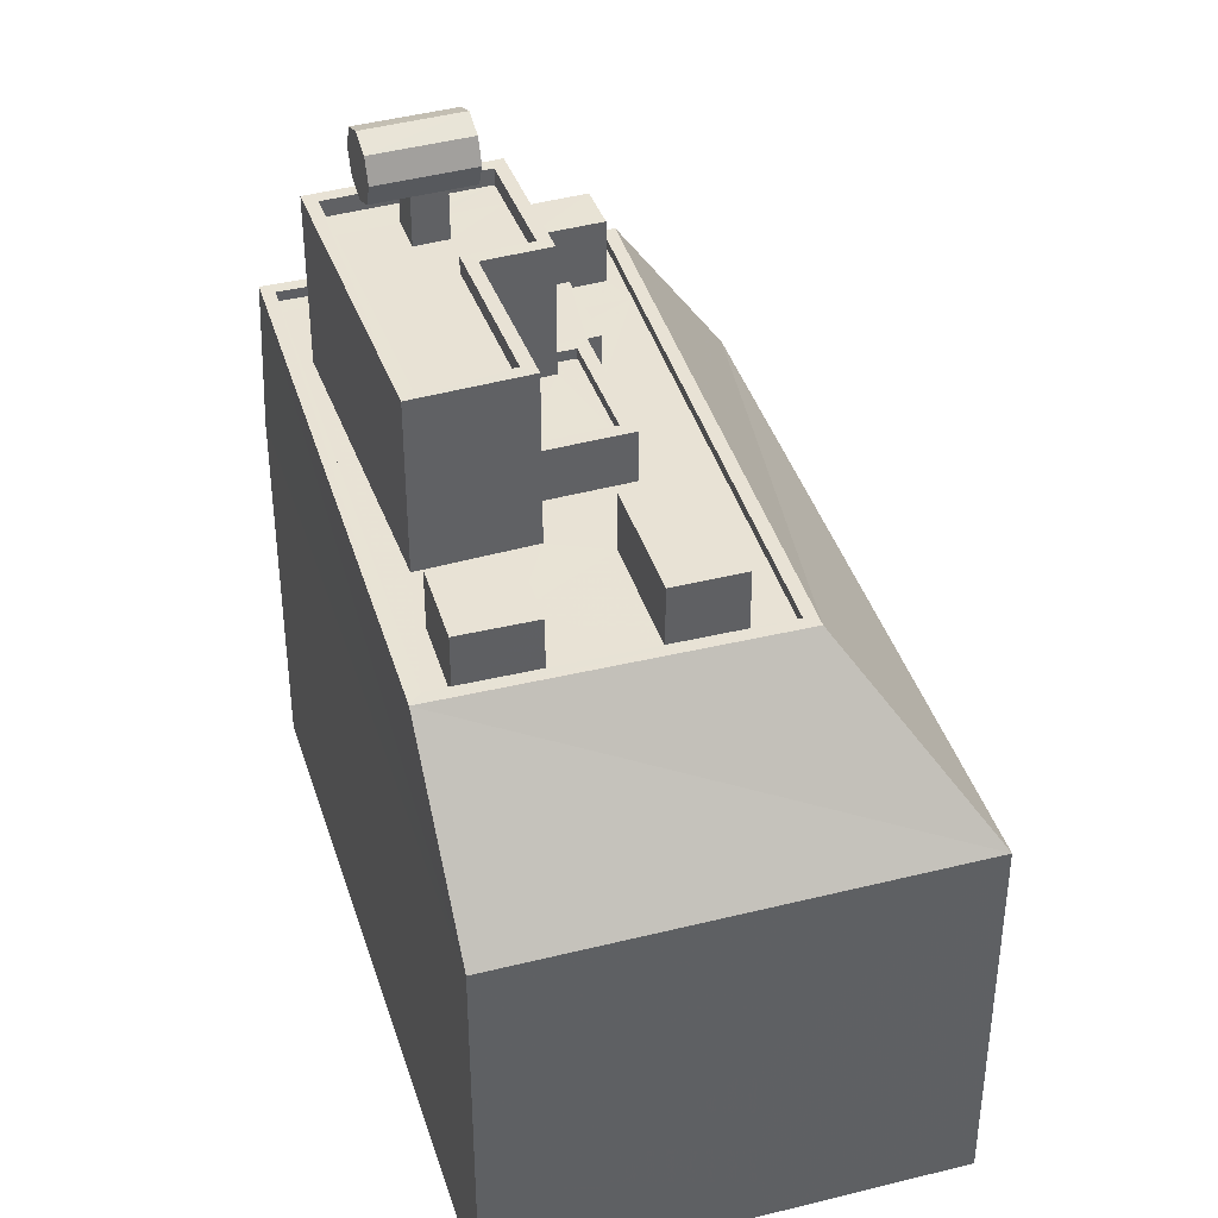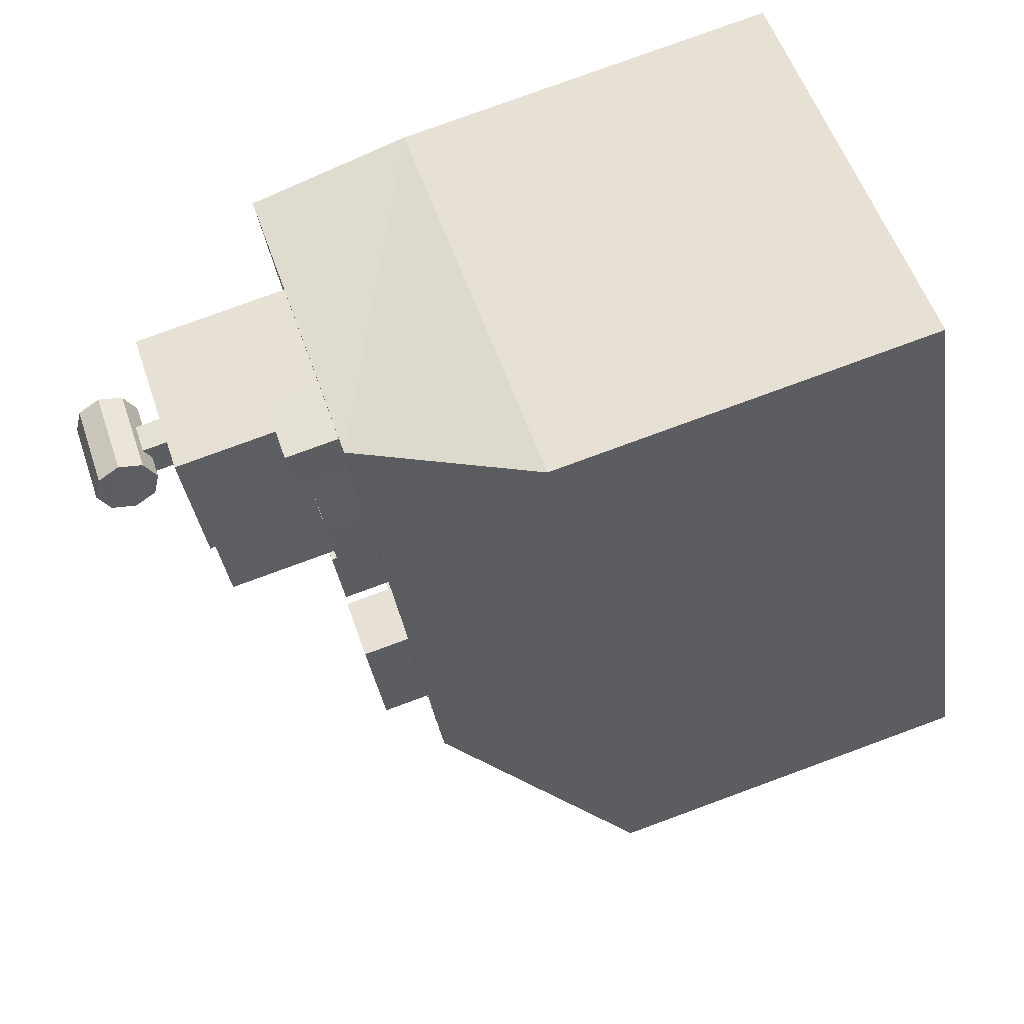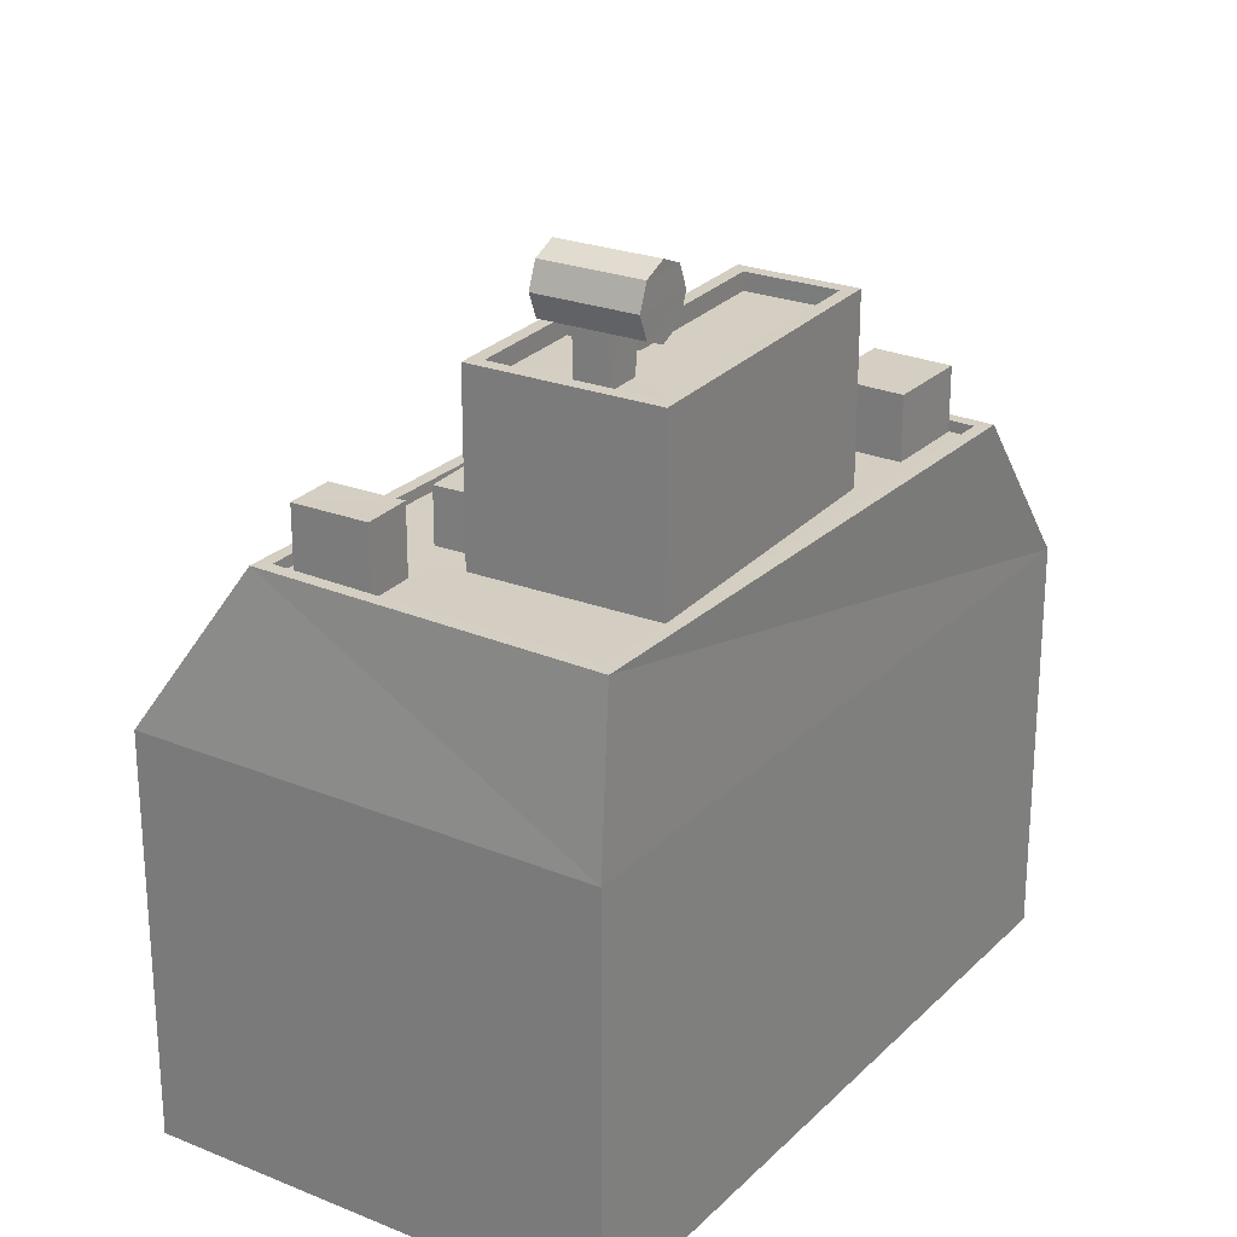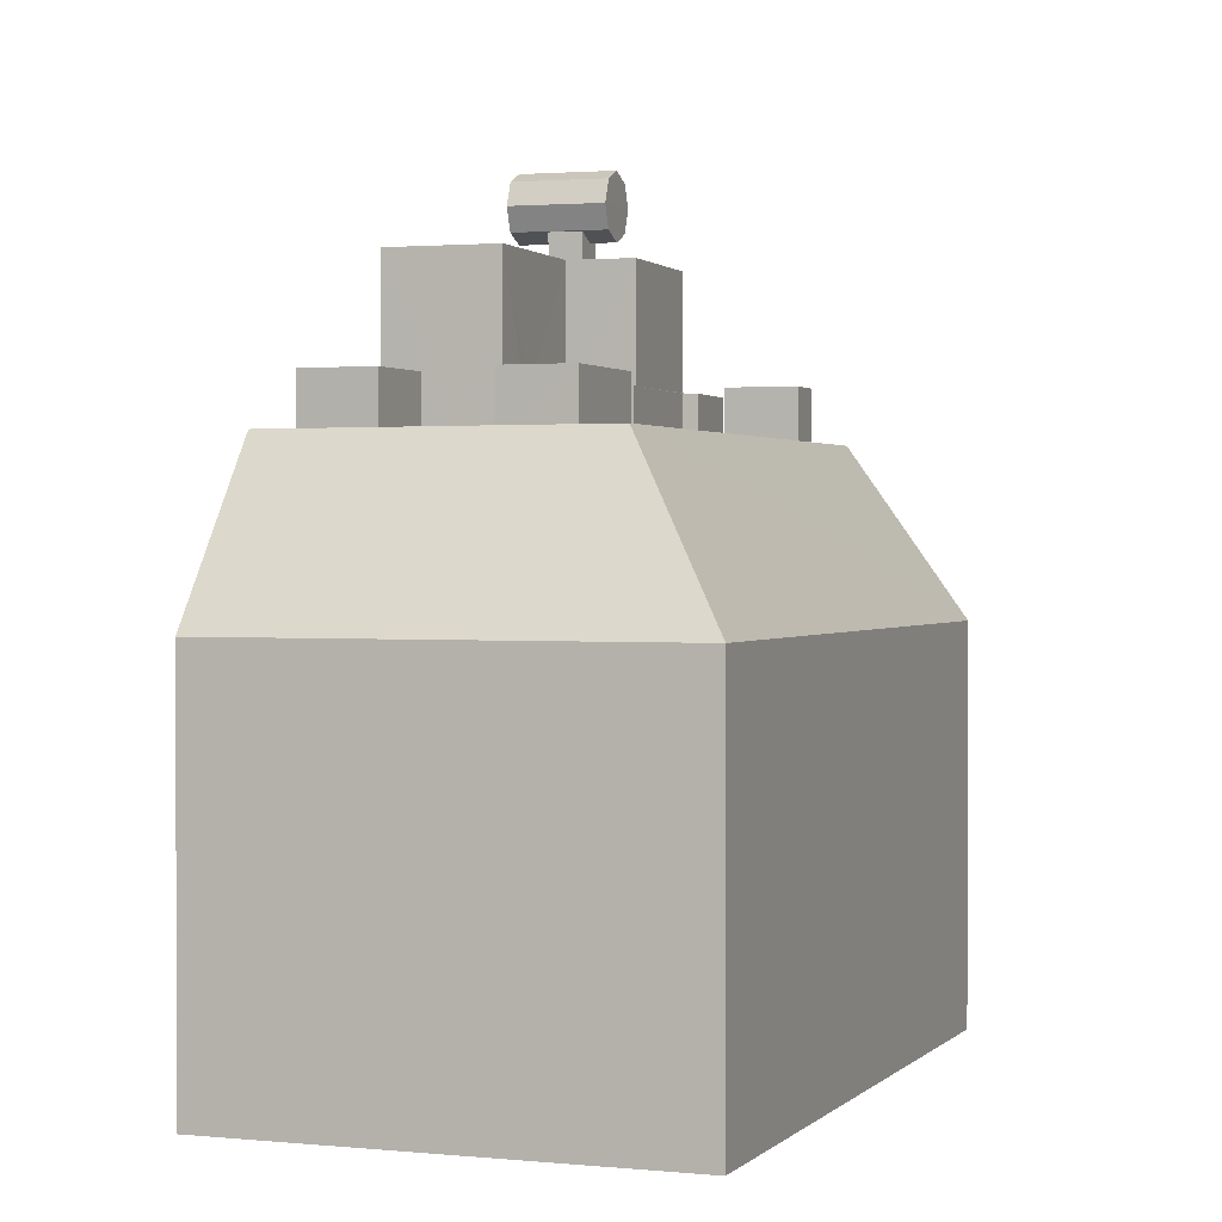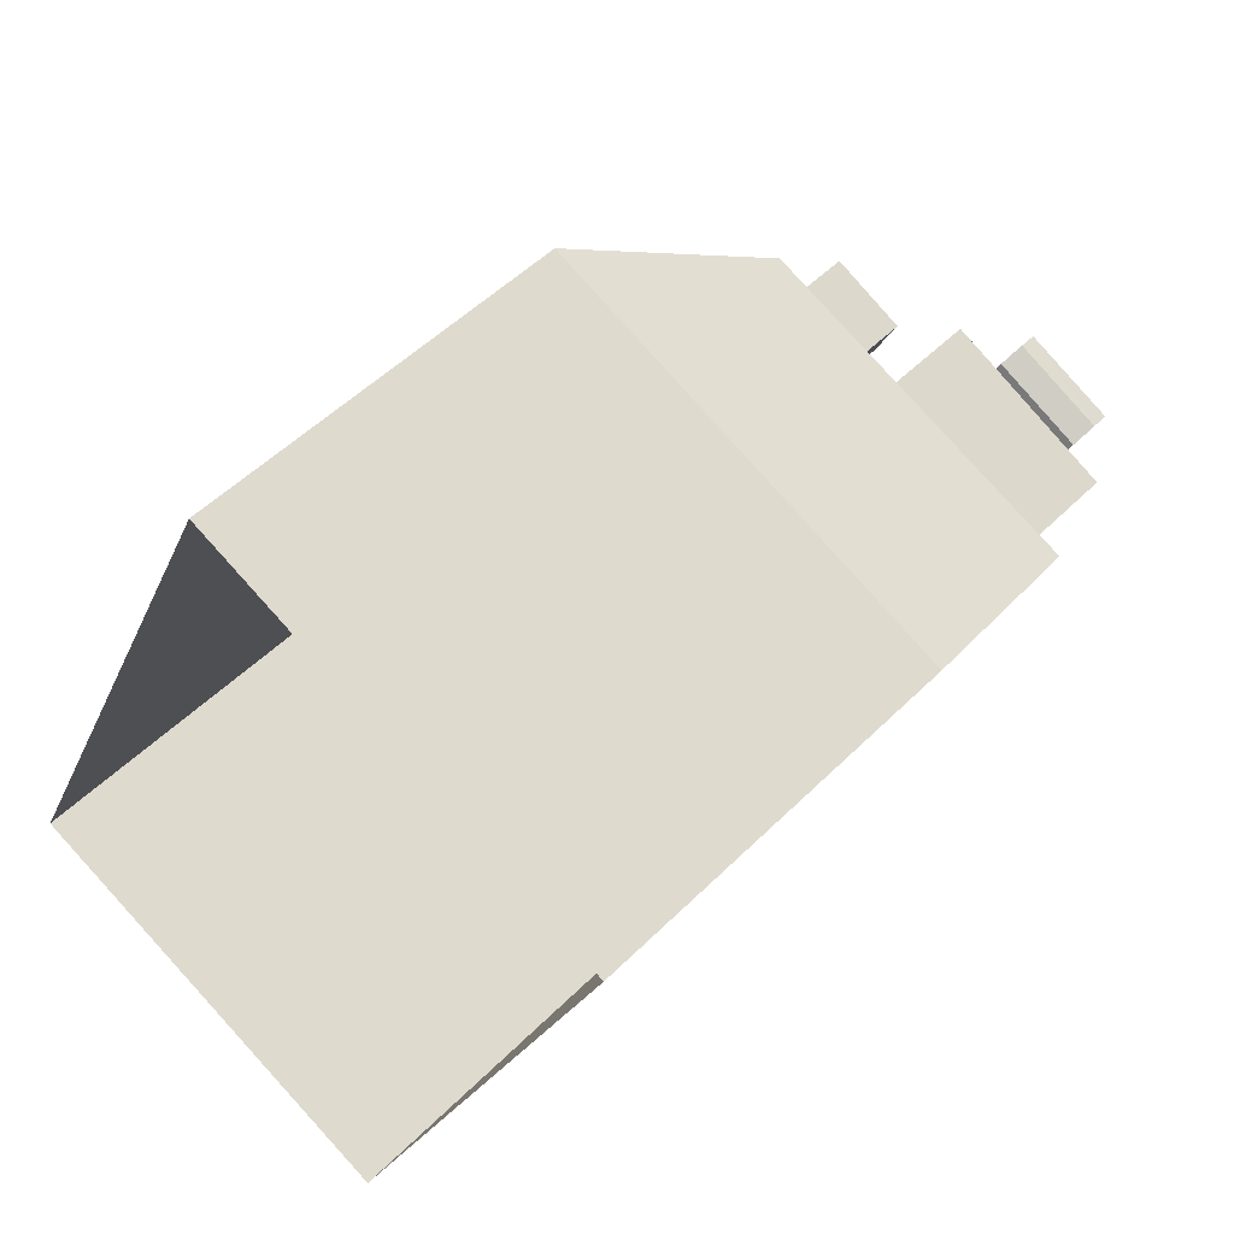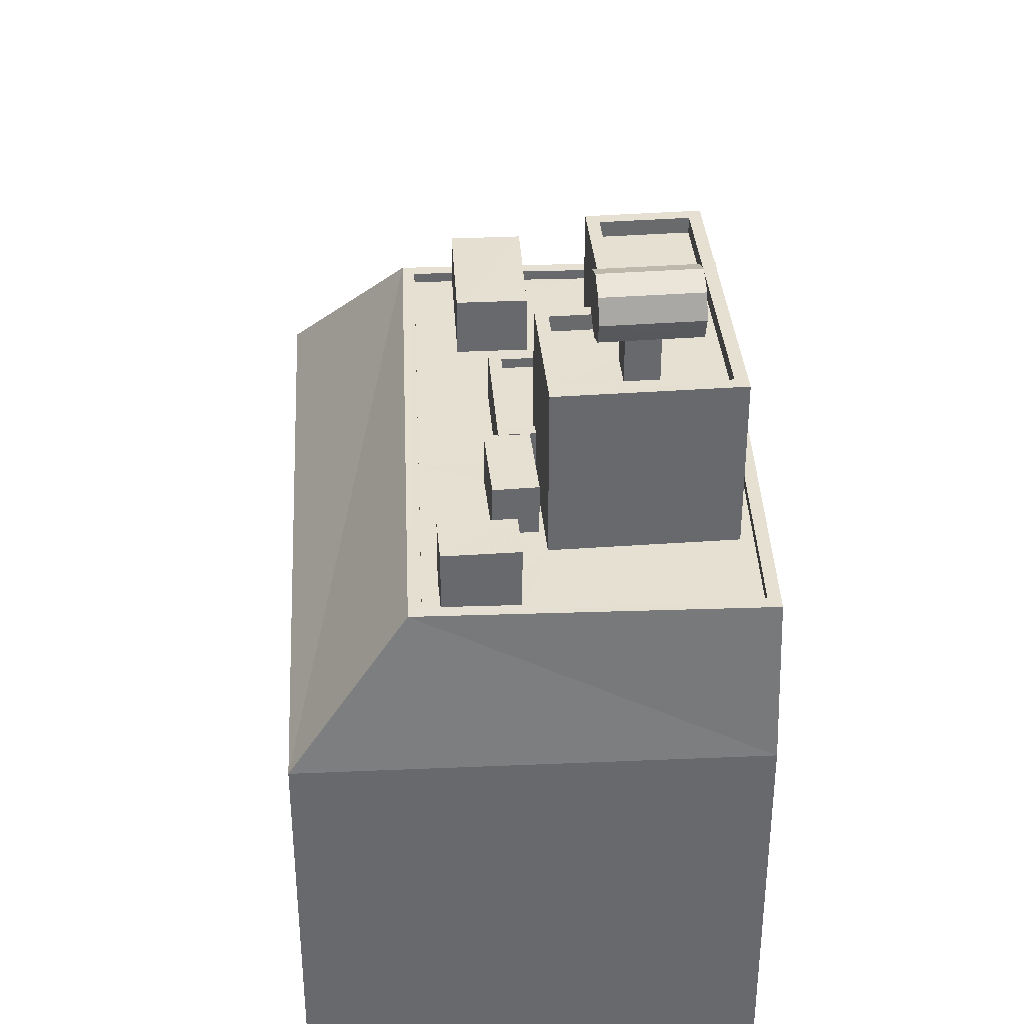
<metadata>
{"format":"obj","ext":"obj","renderer":"f3d","projection":"perspective","resolution":1024,"background":"white","views":[{"elev":40.9,"azim":7.6,"up":"+Z"},{"elev":79.1,"azim":69.9,"up":"+Y"},{"elev":25.4,"azim":-121.8,"up":"+Z"},{"elev":1.2,"azim":45.2,"up":"+Z"},{"elev":50.1,"azim":-137.5,"up":"+Y"},{"elev":37.6,"azim":-158.5,"up":"+Z"}]}
</metadata>
<code>
v -1.25e+04 -3.793e+04 46.96
v -1.249e+04 -3.793e+04 46.96
v -1.249e+04 -3.793e+04 46.96
v -1.249e+04 -3.793e+04 46.96
v -1.249e+04 -3.794e+04 46.96
v -1.249e+04 -3.793e+04 46.96
v -1.249e+04 -3.794e+04 46.72
v -1.249e+04 -3.794e+04 46.72
v -1.249e+04 -3.794e+04 46.72
v -1.249e+04 -3.794e+04 46.72
v -1.249e+04 -3.794e+04 46.72
v -1.25e+04 -3.794e+04 46.72
v -1.249e+04 -3.794e+04 46.97
v -1.249e+04 -3.794e+04 46.97
v -1.249e+04 -3.794e+04 46.97
v -1.249e+04 -3.794e+04 46.97
v -1.249e+04 -3.794e+04 46.97
v -1.249e+04 -3.794e+04 46.97
v -1.249e+04 -3.794e+04 46.97
v -1.249e+04 -3.793e+04 46.97
v -1.249e+04 -3.794e+04 45.71
v -1.249e+04 -3.793e+04 45.71
v -1.249e+04 -3.794e+04 45.71
v -1.249e+04 -3.794e+04 45.71
v -1.249e+04 -3.794e+04 45.71
v -1.249e+04 -3.794e+04 45.71
v -1.249e+04 -3.794e+04 45.71
v -1.249e+04 -3.794e+04 45.71
v -1.249e+04 -3.794e+04 45.71
v -1.249e+04 -3.794e+04 45.71
v -1.249e+04 -3.794e+04 45.71
v -1.249e+04 -3.794e+04 45.71
v -1.249e+04 -3.794e+04 45.71
v -1.249e+04 -3.794e+04 45.71
v -1.249e+04 -3.793e+04 45.71
v -1.249e+04 -3.794e+04 45.71
v -1.249e+04 -3.793e+04 45.71
v -1.249e+04 -3.793e+04 45.71
v -1.25e+04 -3.793e+04 45.71
v -1.249e+04 -3.793e+04 45.71
v -1.25e+04 -3.793e+04 45.71
v -1.25e+04 -3.793e+04 45.71
v -1.249e+04 -3.794e+04 45.71
v -1.249e+04 -3.794e+04 45.71
v -1.249e+04 -3.793e+04 45.71
v -1.25e+04 -3.793e+04 45.71
v -1.25e+04 -3.793e+04 45.71
v -1.25e+04 -3.793e+04 45.71
v -1.249e+04 -3.793e+04 45.71
v -1.249e+04 -3.793e+04 45.71
v -1.25e+04 -3.793e+04 45.71
v -1.249e+04 -3.793e+04 45.71
v -1.249e+04 -3.794e+04 45.71
v -1.25e+04 -3.794e+04 45.71
v -1.25e+04 -3.793e+04 45.71
v -1.25e+04 -3.794e+04 45.71
v -1.25e+04 -3.794e+04 45.71
v -1.249e+04 -3.793e+04 45.96
v -1.249e+04 -3.794e+04 45.96
v -1.249e+04 -3.794e+04 45.96
v -1.249e+04 -3.793e+04 45.96
v -1.25e+04 -3.795e+04 45.96
v -1.25e+04 -3.793e+04 45.96
v -1.25e+04 -3.793e+04 45.96
v -1.25e+04 -3.794e+04 45.96
v -1.249e+04 -3.794e+04 47.16
v -1.25e+04 -3.794e+04 47.16
v -1.249e+04 -3.794e+04 47.16
v -1.249e+04 -3.794e+04 47.16
v -1.249e+04 -3.794e+04 47.15
v -1.249e+04 -3.794e+04 47.15
v -1.249e+04 -3.794e+04 47.15
v -1.249e+04 -3.794e+04 47.15
v -1.249e+04 -3.793e+04 47.27
v -1.25e+04 -3.793e+04 47.27
v -1.249e+04 -3.793e+04 47.27
v -1.25e+04 -3.793e+04 47.27
v -1.25e+04 -3.793e+04 41.96
v -1.249e+04 -3.793e+04 41.96
v -1.248e+04 -3.794e+04 41.96
v -1.249e+04 -3.795e+04 41.96
v -1.25e+04 -3.793e+04 49.46
v -1.25e+04 -3.793e+04 49.46
v -1.25e+04 -3.794e+04 49.46
v -1.25e+04 -3.793e+04 49.46
v -1.25e+04 -3.793e+04 49.46
v -1.25e+04 -3.793e+04 49.46
v -1.25e+04 -3.794e+04 49.46
v -1.249e+04 -3.794e+04 49.46
v -1.25e+04 -3.794e+04 49.46
v -1.25e+04 -3.794e+04 49.46
v -1.249e+04 -3.794e+04 49.46
v -1.25e+04 -3.794e+04 49.46
v -1.25e+04 -3.793e+04 49.86
v -1.25e+04 -3.793e+04 49.86
v -1.25e+04 -3.793e+04 49.86
v -1.249e+04 -3.794e+04 49.86
v -1.249e+04 -3.794e+04 49.86
v -1.25e+04 -3.793e+04 49.86
v -1.25e+04 -3.794e+04 49.86
v -1.249e+04 -3.794e+04 49.86
v -1.249e+04 -3.794e+04 49.86
v -1.25e+04 -3.794e+04 49.86
v -1.25e+04 -3.794e+04 49.86
v -1.25e+04 -3.794e+04 49.86
v -1.25e+04 -3.794e+04 50.42
v -1.25e+04 -3.794e+04 50.42
v -1.25e+04 -3.794e+04 50.64
v -1.25e+04 -3.794e+04 50.66
v -1.25e+04 -3.793e+04 50.65
v -1.25e+04 -3.793e+04 50.42
v -1.25e+04 -3.794e+04 50.64
v -1.25e+04 -3.793e+04 50.42
v -1.25e+04 -3.794e+04 51.22
v -1.25e+04 -3.794e+04 51.22
v -1.25e+04 -3.793e+04 51.78
v -1.25e+04 -3.794e+04 51.79
v -1.25e+04 -3.793e+04 52.02
v -1.25e+04 -3.794e+04 52.02
v -1.25e+04 -3.793e+04 51.79
v -1.25e+04 -3.793e+04 51.78
v -1.25e+04 -3.793e+04 51.22
v -1.25e+04 -3.793e+04 51.22
v -1.25e+04 -3.793e+04 50.66
v -1.25e+04 -3.793e+04 50.65
v -1.25e+04 -3.793e+04 50.57
v -1.25e+04 -3.793e+04 50.57
v -1.249e+04 -3.795e+04 32.6
v -1.248e+04 -3.794e+04 32.59
v -1.25e+04 -3.793e+04 32.6
v -1.249e+04 -3.793e+04 32.6
f 3 41 1
f 3 40 41
f 4 40 3
f 4 38 40
f 4 6 45
f 38 4 45
f 5 1 41
f 44 5 41
f 20 5 19
f 19 5 43
f 20 2 5
f 43 5 44
f 10 15 9
f 10 13 15
f 11 7 18
f 17 11 18
f 15 18 7
f 9 15 7
f 2 20 6
f 24 45 6
f 24 16 23
f 6 20 16
f 24 6 16
f 30 23 16
f 14 30 16
f 61 46 49
f 61 64 46
f 61 37 35
f 49 37 61
f 35 36 59
f 61 35 59
f 65 59 28
f 54 65 28
f 59 36 27
f 28 59 27
f 54 47 65
f 65 47 64
f 47 46 64
f 69 68 53
f 32 69 53
f 68 67 57
f 53 68 57
f 57 66 31
f 57 67 66
f 69 32 31
f 66 69 31
f 73 72 26
f 25 73 26
f 72 71 29
f 26 72 29
f 70 21 29
f 71 70 29
f 73 25 21
f 70 73 21
f 52 76 50
f 52 74 76
f 76 75 51
f 50 76 51
f 75 77 48
f 51 75 48
f 74 52 48
f 77 74 48
f 80 128 129
f 80 81 128
f 81 78 130
f 128 81 130
f 79 131 130
f 78 79 130
f 80 129 131
f 79 80 131
f 63 78 81
f 63 81 62
f 42 19 43
f 17 8 11
f 17 97 8
f 94 19 42
f 97 19 94
f 97 17 19
f 99 83 85
f 99 96 83
f 89 98 86
f 86 99 85
f 86 98 99
f 98 89 91
f 104 98 91
f 104 91 92
f 102 104 92
f 105 92 93
f 105 102 92
f 83 96 84
f 84 105 93
f 84 96 105
f 12 8 97
f 103 12 97
f 10 12 13
f 30 14 33
f 12 103 13
f 33 14 101
f 13 103 101
f 14 13 101
f 33 101 34
f 101 100 34
f 100 56 34
f 55 56 100
f 95 55 100
f 94 55 95
f 94 42 55
f 127 113 87
f 87 113 88
f 113 112 88
f 90 88 112
f 108 90 112
f 126 82 107
f 107 90 108
f 107 82 90
f 127 82 126
f 127 87 82
f 122 124 115
f 117 120 122
f 124 106 109
f 117 119 120
f 115 124 109
f 117 122 115
f 118 116 121
f 121 116 123
f 125 123 114
f 123 116 114
f 111 125 110
f 110 125 114
f 1 2 3
f 3 2 4
f 1 5 2
f 4 2 6
f 7 8 9
f 9 8 10
f 7 11 8
f 10 8 12
f 13 14 15
f 14 16 15
f 17 18 19
f 19 18 20
f 15 16 20
f 18 15 20
f 21 22 23
f 22 24 23
f 25 26 27
f 28 27 26
f 29 23 30
f 29 21 23
f 31 26 29
f 31 32 26
f 26 32 28
f 31 33 34
f 33 29 30
f 31 29 33
f 35 21 36
f 27 36 25
f 35 22 21
f 36 21 25
f 35 37 38
f 22 35 38
f 22 38 24
f 37 39 40
f 41 39 42
f 43 41 42
f 44 41 43
f 24 38 45
f 40 39 41
f 37 40 38
f 46 47 48
f 46 48 49
f 49 50 37
f 51 39 50
f 50 39 37
f 48 52 49
f 52 50 49
f 28 32 53
f 28 53 54
f 51 42 39
f 48 42 51
f 47 42 48
f 55 47 54
f 31 34 56
f 31 56 57
f 53 57 54
f 55 42 47
f 56 55 54
f 57 56 54
f 58 59 60
f 58 61 59
f 59 62 60
f 58 63 64
f 61 58 64
f 64 63 62
f 65 62 59
f 64 62 65
f 66 67 68
f 69 66 68
f 70 71 72
f 73 70 72
f 74 75 76
f 74 77 75
f 63 58 78
f 78 58 79
f 79 60 80
f 58 60 79
f 62 80 60
f 80 62 81
f 82 83 84
f 83 82 85
f 86 85 87
f 85 82 87
f 86 87 88
f 88 89 86
f 84 90 82
f 89 88 91
f 92 91 93
f 91 88 90
f 93 91 84
f 84 91 90
f 94 95 96
f 97 94 98
f 98 94 99
f 96 99 94
f 96 95 100
f 100 101 102
f 97 98 103
f 102 101 103
f 98 104 103
f 105 96 100
f 102 105 100
f 104 102 103
f 106 107 108
f 108 109 106
f 109 108 110
f 111 112 113
f 110 112 111
f 108 112 110
f 114 109 110
f 114 115 109
f 116 115 114
f 116 117 115
f 117 116 118
f 119 117 118
f 120 118 121
f 120 119 118
f 122 120 121
f 123 122 121
f 124 122 123
f 125 124 123
f 107 106 126
f 106 124 126
f 113 127 111
f 126 124 125
f 127 126 125
f 111 127 125

</code>
